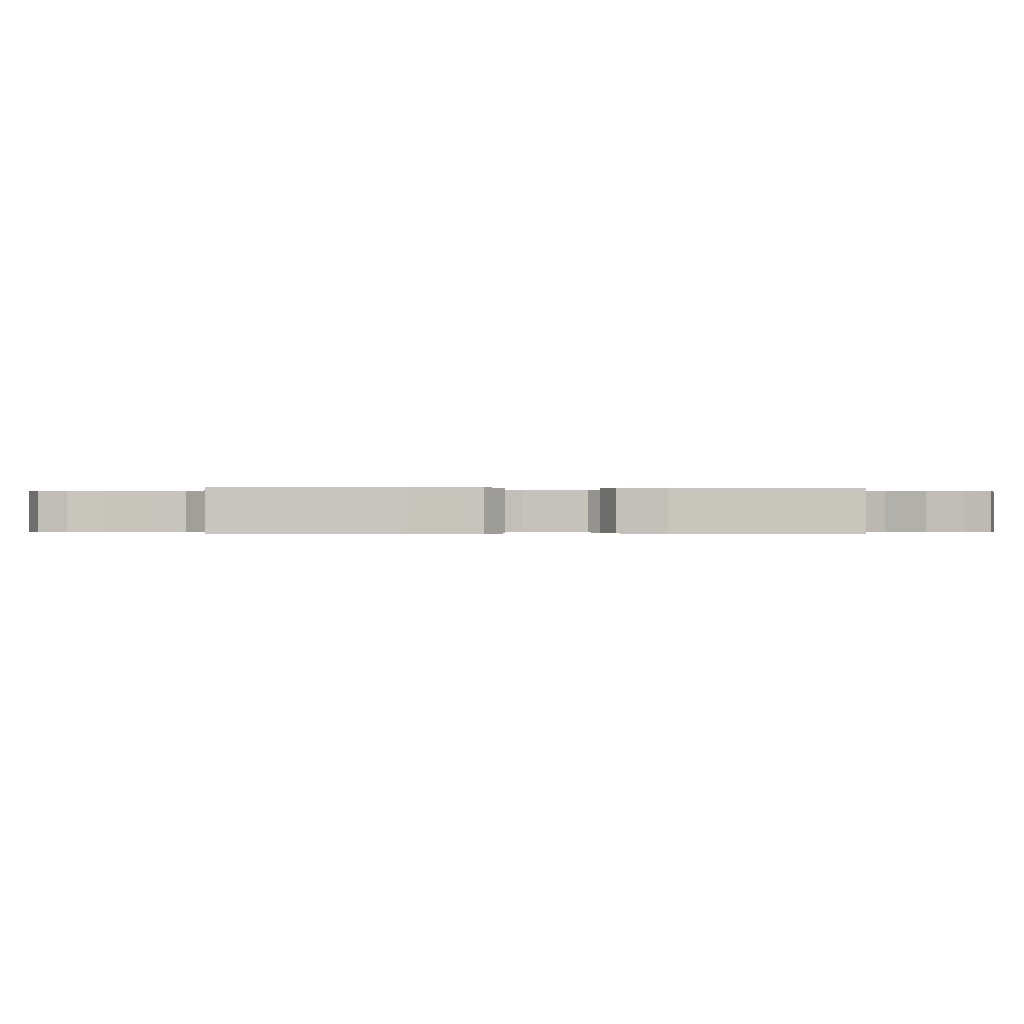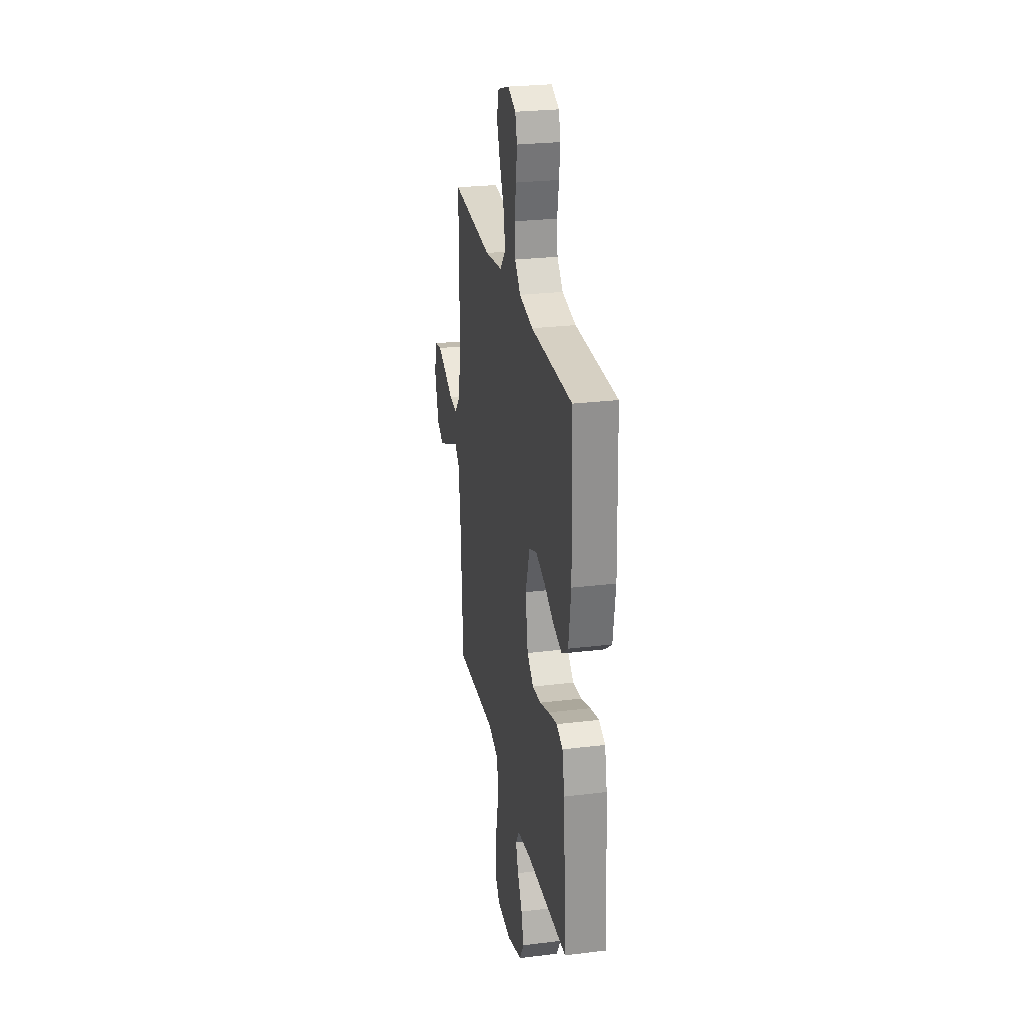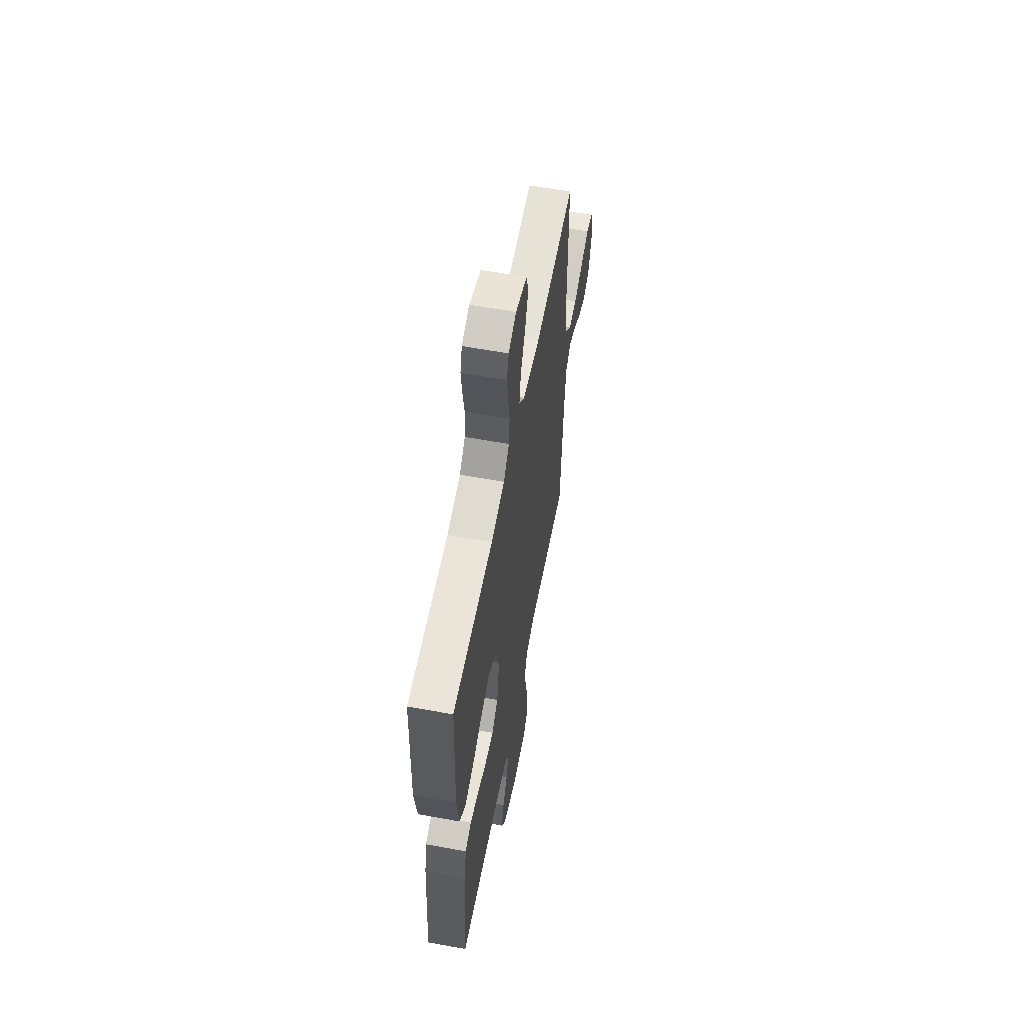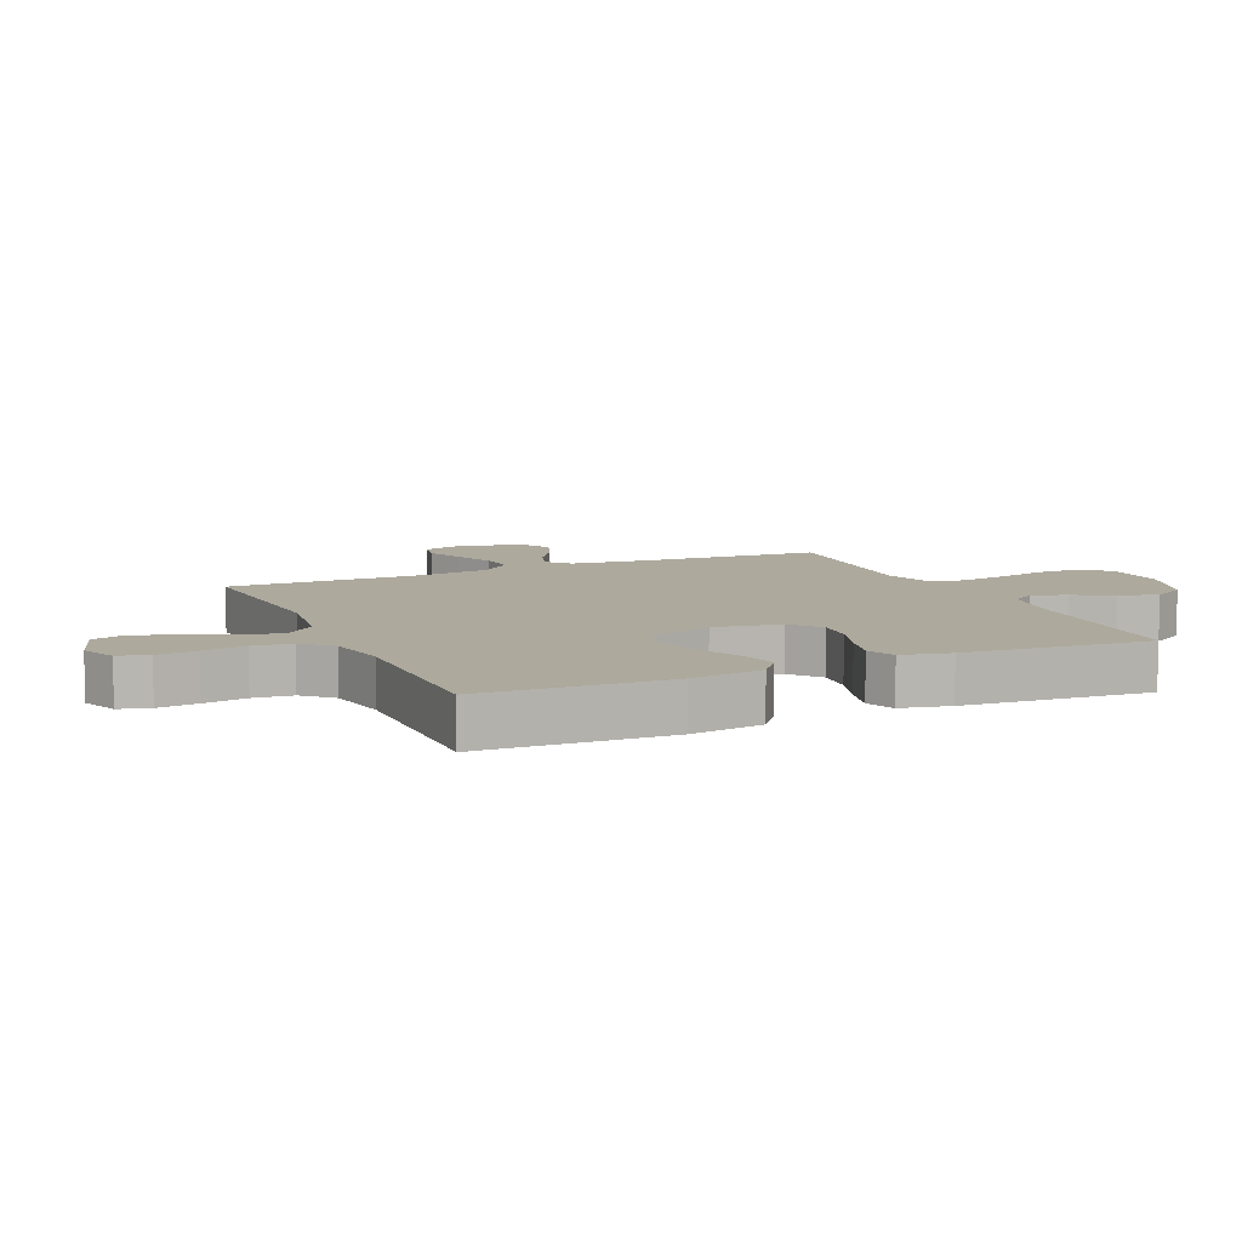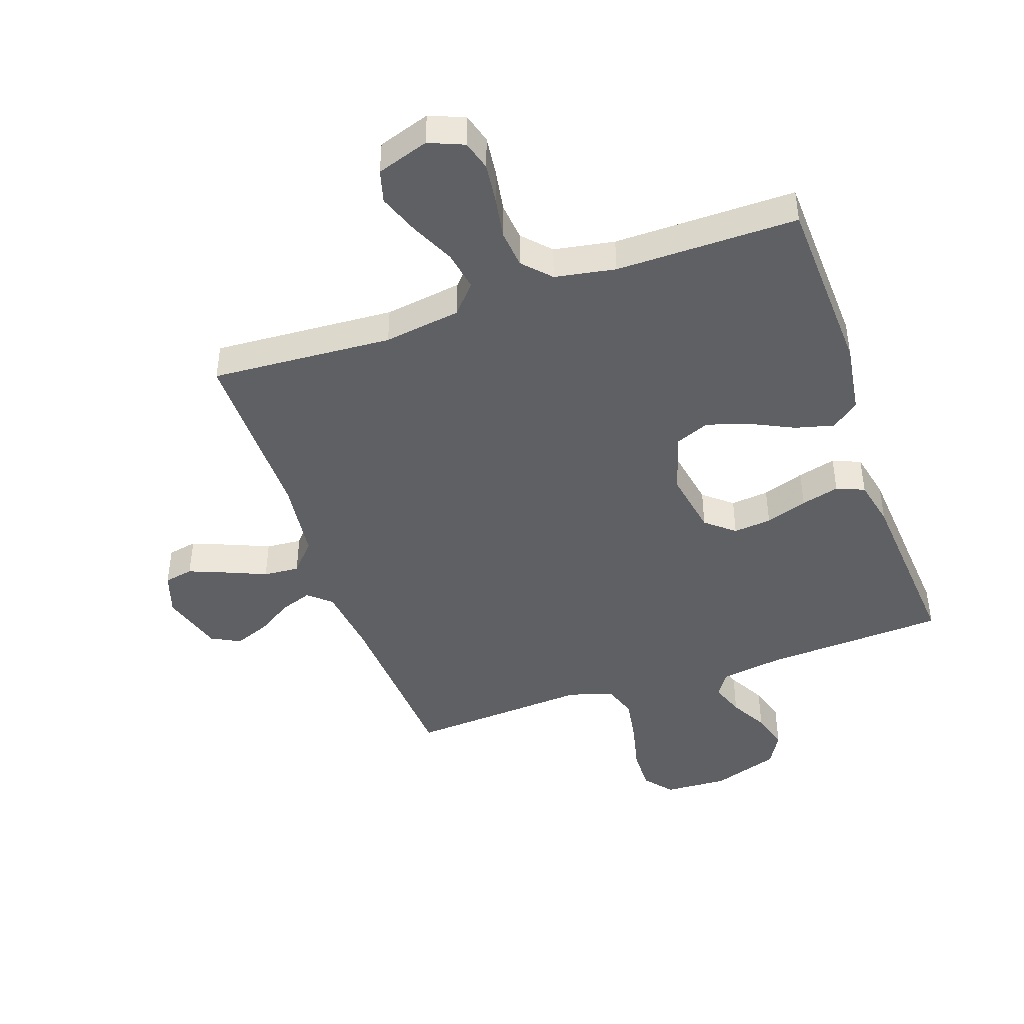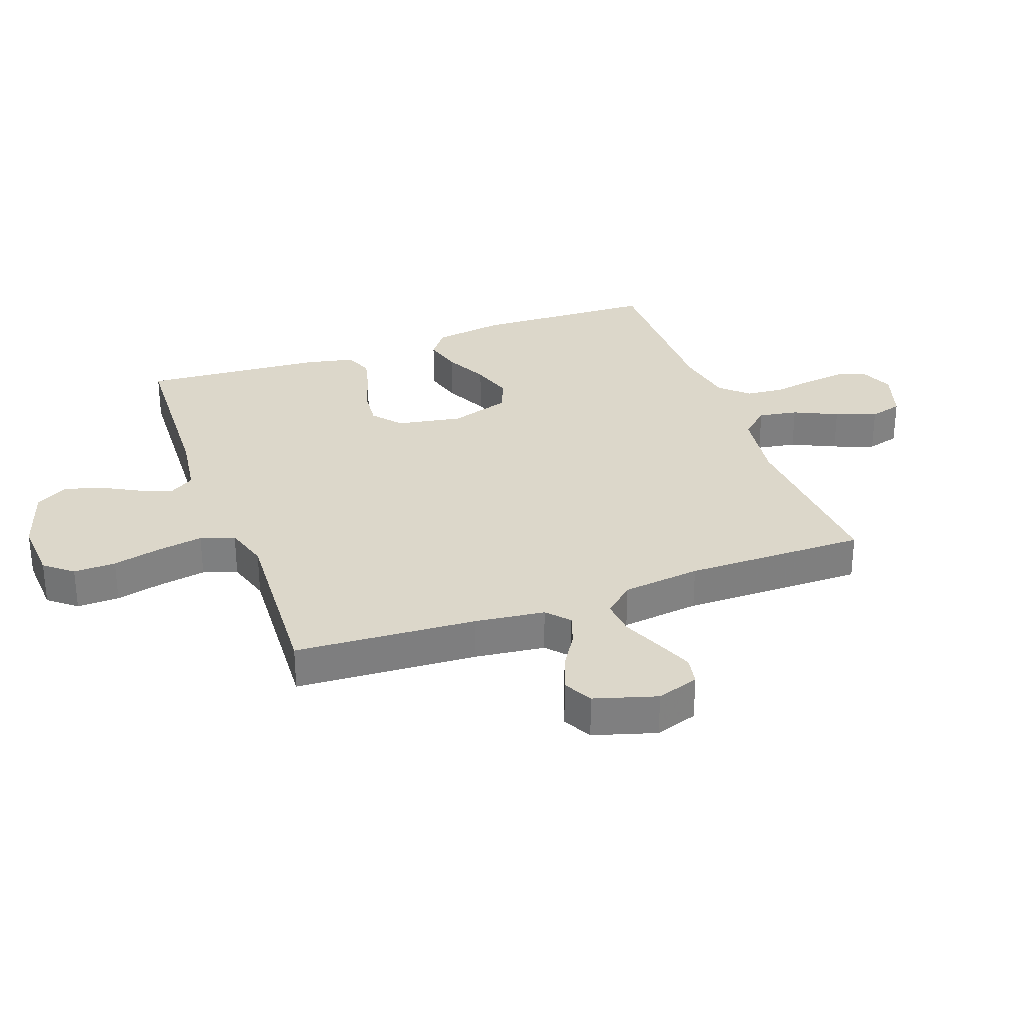
<metadata>
{"format":"obj","ext":"obj","renderer":"f3d","projection":"perspective","resolution":1024,"background":"white","views":[{"elev":-0.2,"azim":86.2,"up":"+Y"},{"elev":26.7,"azim":79.2,"up":"+Z"},{"elev":59.2,"azim":100.7,"up":"+Z"},{"elev":8.8,"azim":66.2,"up":"+Y"},{"elev":-44.4,"azim":19.3,"up":"+Y"},{"elev":30.5,"azim":-110.0,"up":"+Y"}]}
</metadata>
<code>
v -0.5 0.07 -0.5
v -0.518 0.07 -0.2
v -0.532 0.07 -0.084
v -0.569 0.07 -0.051
v -0.621 0.07 -0.069
v -0.68 0.07 -0.106
v -0.738 0.07 -0.128
v -0.786 0.07 -0.103
v -0.817 0.07 0
v -0.794 0.07 0.07
v -0.746 0.07 0.079
v -0.684 0.07 0.054
v -0.618 0.07 0.026
v -0.559 0.07 0.021
v -0.515 0.07 0.07
v -0.499 0.07 0.2
v -0.5 0.07 0.5
v -0.2 0.07 0.48
v -0.073 0.07 0.498
v -0.031 0.07 0.545
v -0.042 0.07 0.61
v -0.076 0.07 0.682
v -0.101 0.07 0.75
v -0.086 0.07 0.804
v 0 0.07 0.832
v 0.058 0.07 0.808
v 0.072 0.07 0.759
v 0.064 0.07 0.694
v 0.052 0.07 0.625
v 0.058 0.07 0.562
v 0.1 0.07 0.517
v 0.2 0.07 0.499
v 0.5 0.07 0.5
v 0.511 0.07 0.2
v 0.493 0.07 0.083
v 0.447 0.07 0.048
v 0.383 0.07 0.065
v 0.311 0.07 0.1
v 0.242 0.07 0.122
v 0.186 0.07 0.1
v 0.154 0.07 0
v 0.173 0.07 -0.108
v 0.22 0.07 -0.147
v 0.283 0.07 -0.141
v 0.352 0.07 -0.118
v 0.415 0.07 -0.102
v 0.461 0.07 -0.121
v 0.478 0.07 -0.2
v 0.5 0.07 -0.5
v 0.2 0.07 -0.514
v 0.096 0.07 -0.529
v 0.07 0.07 -0.569
v 0.09 0.07 -0.624
v 0.124 0.07 -0.686
v 0.142 0.07 -0.749
v 0.111 0.07 -0.802
v 0 0.07 -0.838
v -0.104 0.07 -0.832
v -0.142 0.07 -0.786
v -0.14 0.07 -0.716
v -0.121 0.07 -0.636
v -0.108 0.07 -0.56
v -0.127 0.07 -0.504
v -0.2 0.07 -0.482
v -0.5 0 -0.5
v -0.518 0 -0.2
v -0.532 0 -0.084
v -0.569 0 -0.051
v -0.621 0 -0.069
v -0.68 0 -0.106
v -0.738 0 -0.128
v -0.786 0 -0.103
v -0.817 0 0
v -0.794 0 0.07
v -0.746 0 0.079
v -0.684 0 0.054
v -0.618 0 0.026
v -0.559 0 0.021
v -0.515 0 0.07
v -0.499 0 0.2
v -0.5 0 0.5
v -0.2 0 0.48
v -0.073 0 0.498
v -0.031 0 0.545
v -0.042 0 0.61
v -0.076 0 0.682
v -0.101 0 0.75
v -0.086 0 0.804
v 0 0 0.832
v 0.058 0 0.808
v 0.072 0 0.759
v 0.064 0 0.694
v 0.052 0 0.625
v 0.058 0 0.562
v 0.1 0 0.517
v 0.2 0 0.499
v 0.5 0 0.5
v 0.511 0 0.2
v 0.493 0 0.083
v 0.447 0 0.048
v 0.383 0 0.065
v 0.311 0 0.1
v 0.242 0 0.122
v 0.186 0 0.1
v 0.154 0 0
v 0.173 0 -0.108
v 0.22 0 -0.147
v 0.283 0 -0.141
v 0.352 0 -0.118
v 0.415 0 -0.102
v 0.461 0 -0.121
v 0.478 0 -0.2
v 0.5 0 -0.5
v 0.2 0 -0.514
v 0.096 0 -0.529
v 0.07 0 -0.569
v 0.09 0 -0.624
v 0.124 0 -0.686
v 0.142 0 -0.749
v 0.111 0 -0.802
v 0 0 -0.838
v -0.104 0 -0.832
v -0.142 0 -0.786
v -0.14 0 -0.716
v -0.121 0 -0.636
v -0.108 0 -0.56
v -0.127 0 -0.504
v -0.2 0 -0.482
f 58 59 60 61
f 58 61 62
f 57 58 62
f 56 57 62 63
f 53 54 55 56
f 52 53 56 63
f 47 48 49 50
f 47 50 51
f 44 45 46 47
f 44 47 51
f 43 44 51 52
f 35 36 37 38
f 35 38 39
f 32 33 34 35
f 31 32 35 39
f 30 31 39 40
f 26 27 28 29
f 24 25 26 29
f 24 29 30
f 21 22 23 24
f 21 24 30 40
f 16 17 18
f 15 16 18 19
f 14 15 19
f 10 11 12 13
f 8 9 10 13
f 8 13 14
f 5 6 7 8
f 4 5 8 14
f 3 4 14 19
f 64 1 2
f 63 64 2 3
f 42 43 52 63
f 41 42 63 3
f 20 21 40 41
f 3 19 20 41
f 125 124 123 122
f 126 125 122
f 126 122 121
f 127 126 121 120
f 120 119 118 117
f 127 120 117 116
f 114 113 112 111
f 115 114 111
f 111 110 109 108
f 115 111 108
f 116 115 108 107
f 102 101 100 99
f 103 102 99
f 99 98 97 96
f 103 99 96 95
f 104 103 95 94
f 93 92 91 90
f 93 90 89 88
f 94 93 88
f 88 87 86 85
f 104 94 88 85
f 82 81 80
f 83 82 80 79
f 83 79 78
f 77 76 75 74
f 77 74 73 72
f 78 77 72
f 72 71 70 69
f 78 72 69 68
f 83 78 68 67
f 66 65 128
f 67 66 128 127
f 127 116 107 106
f 67 127 106 105
f 105 104 85 84
f 105 84 83 67
f 1 65 66 2
f 2 66 67 3
f 3 67 68 4
f 4 68 69 5
f 5 69 70 6
f 6 70 71 7
f 7 71 72 8
f 8 72 73 9
f 9 73 74 10
f 10 74 75 11
f 11 75 76 12
f 12 76 77 13
f 13 77 78 14
f 14 78 79 15
f 15 79 80 16
f 16 80 81 17
f 17 81 82 18
f 18 82 83 19
f 19 83 84 20
f 20 84 85 21
f 21 85 86 22
f 22 86 87 23
f 23 87 88 24
f 24 88 89 25
f 25 89 90 26
f 26 90 91 27
f 27 91 92 28
f 28 92 93 29
f 29 93 94 30
f 30 94 95 31
f 31 95 96 32
f 32 96 97 33
f 33 97 98 34
f 34 98 99 35
f 35 99 100 36
f 36 100 101 37
f 37 101 102 38
f 38 102 103 39
f 39 103 104 40
f 40 104 105 41
f 41 105 106 42
f 42 106 107 43
f 43 107 108 44
f 44 108 109 45
f 45 109 110 46
f 46 110 111 47
f 47 111 112 48
f 48 112 113 49
f 49 113 114 50
f 50 114 115 51
f 51 115 116 52
f 52 116 117 53
f 53 117 118 54
f 54 118 119 55
f 55 119 120 56
f 56 120 121 57
f 57 121 122 58
f 58 122 123 59
f 59 123 124 60
f 60 124 125 61
f 61 125 126 62
f 62 126 127 63
f 63 127 128 64
f 64 128 65 1

</code>
